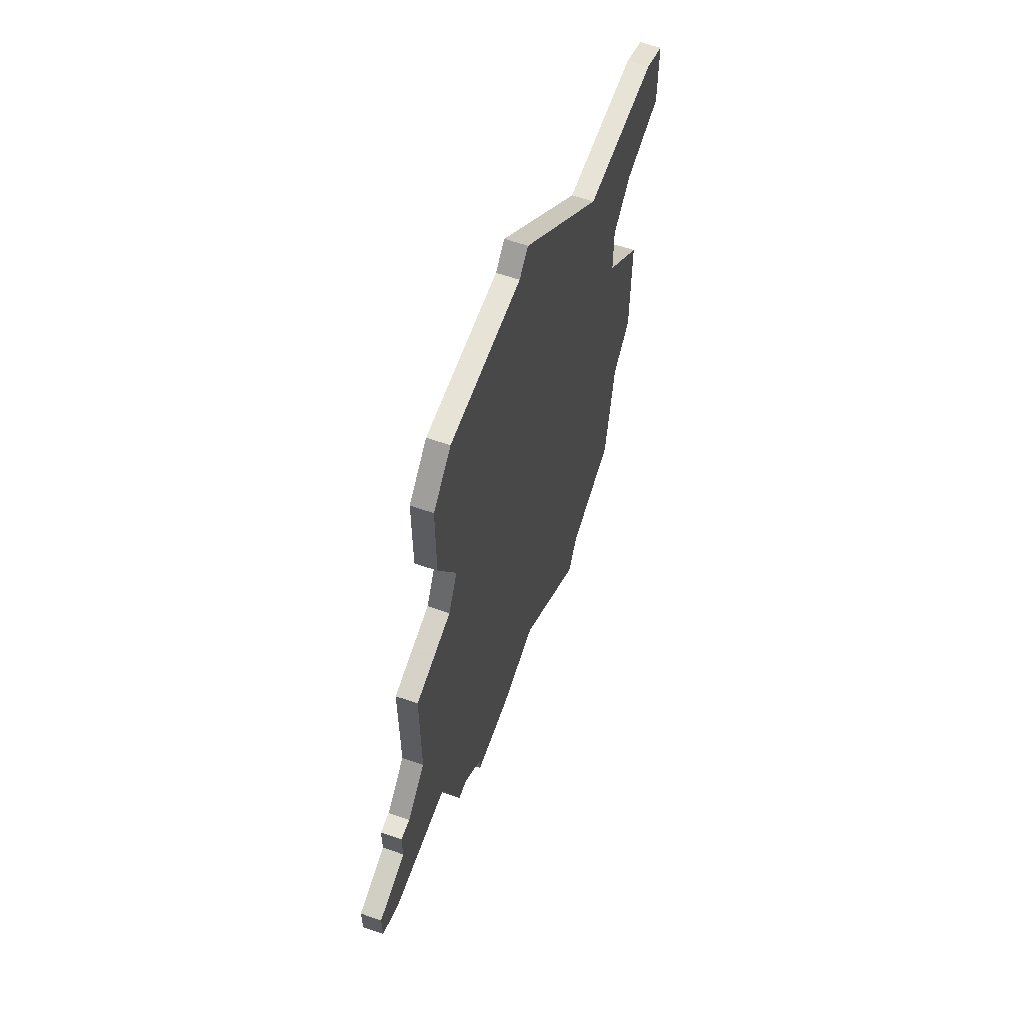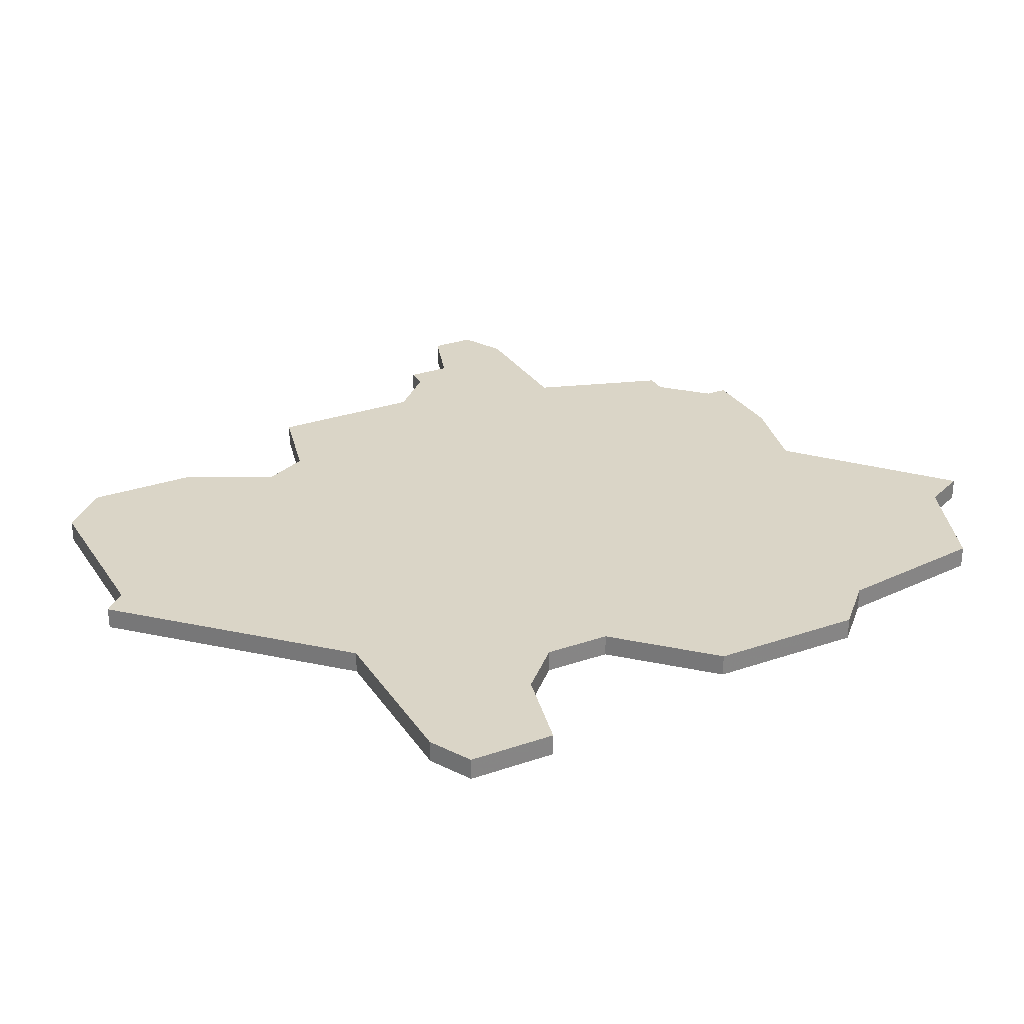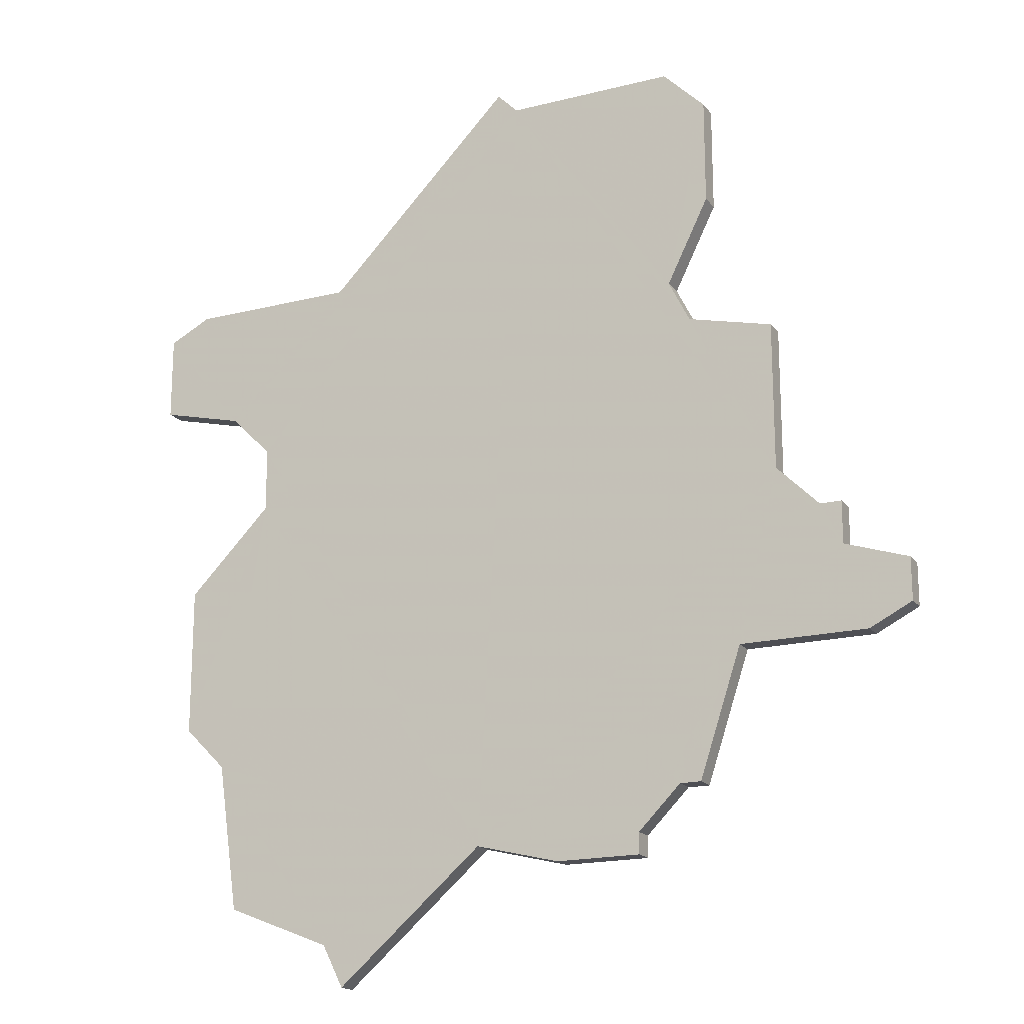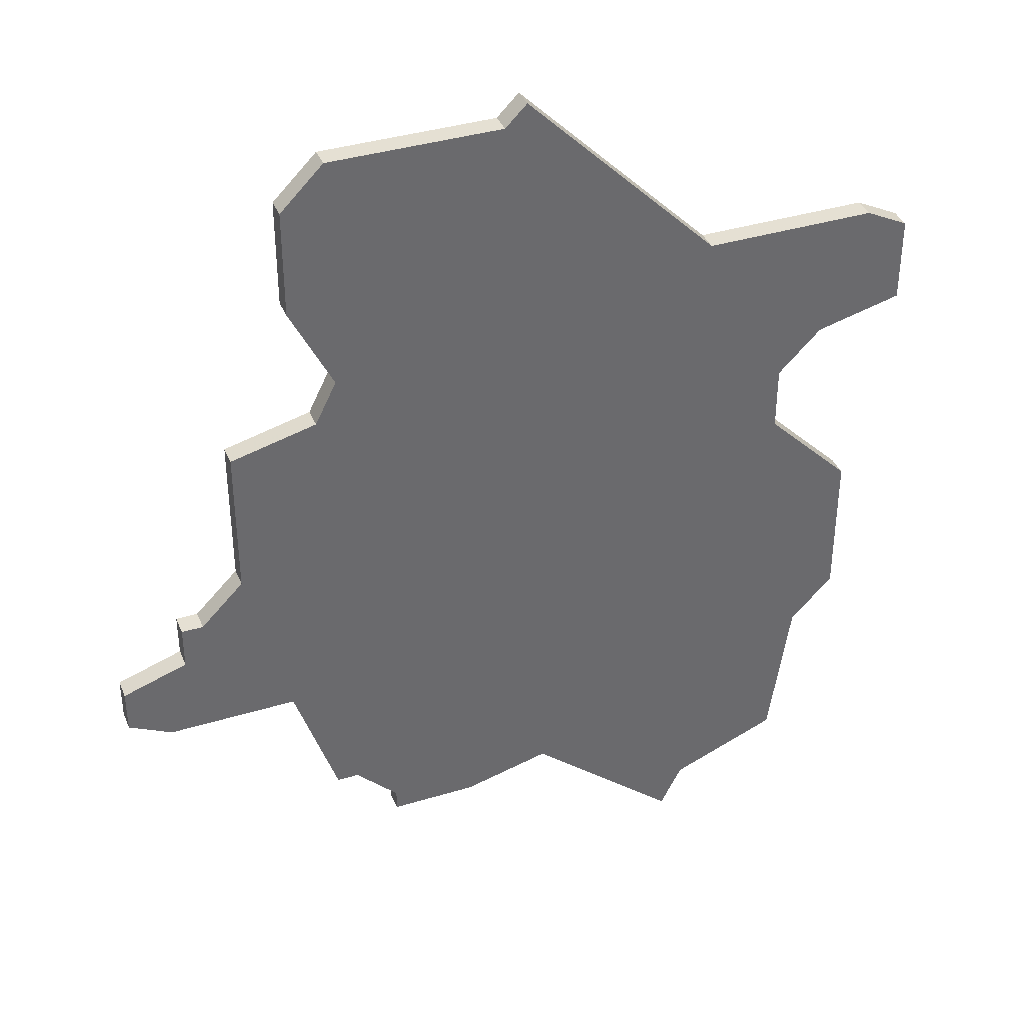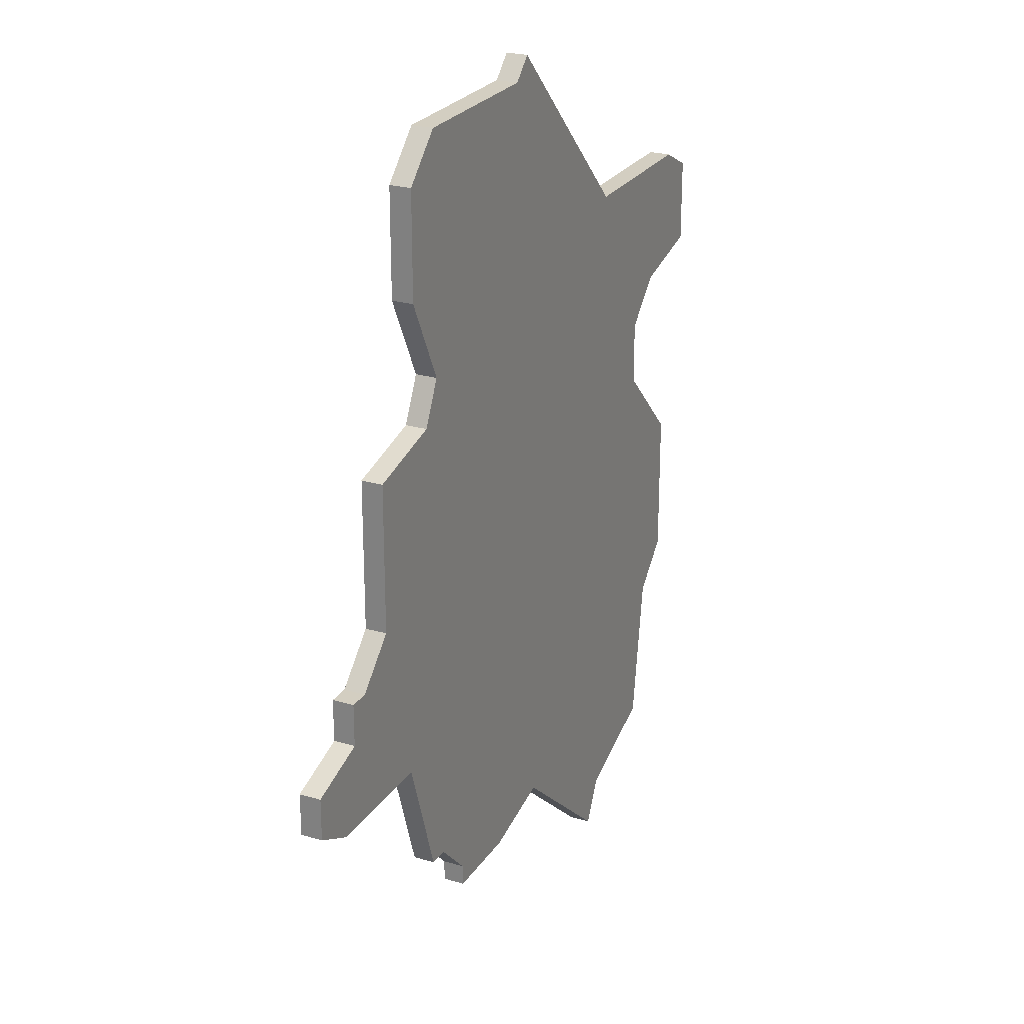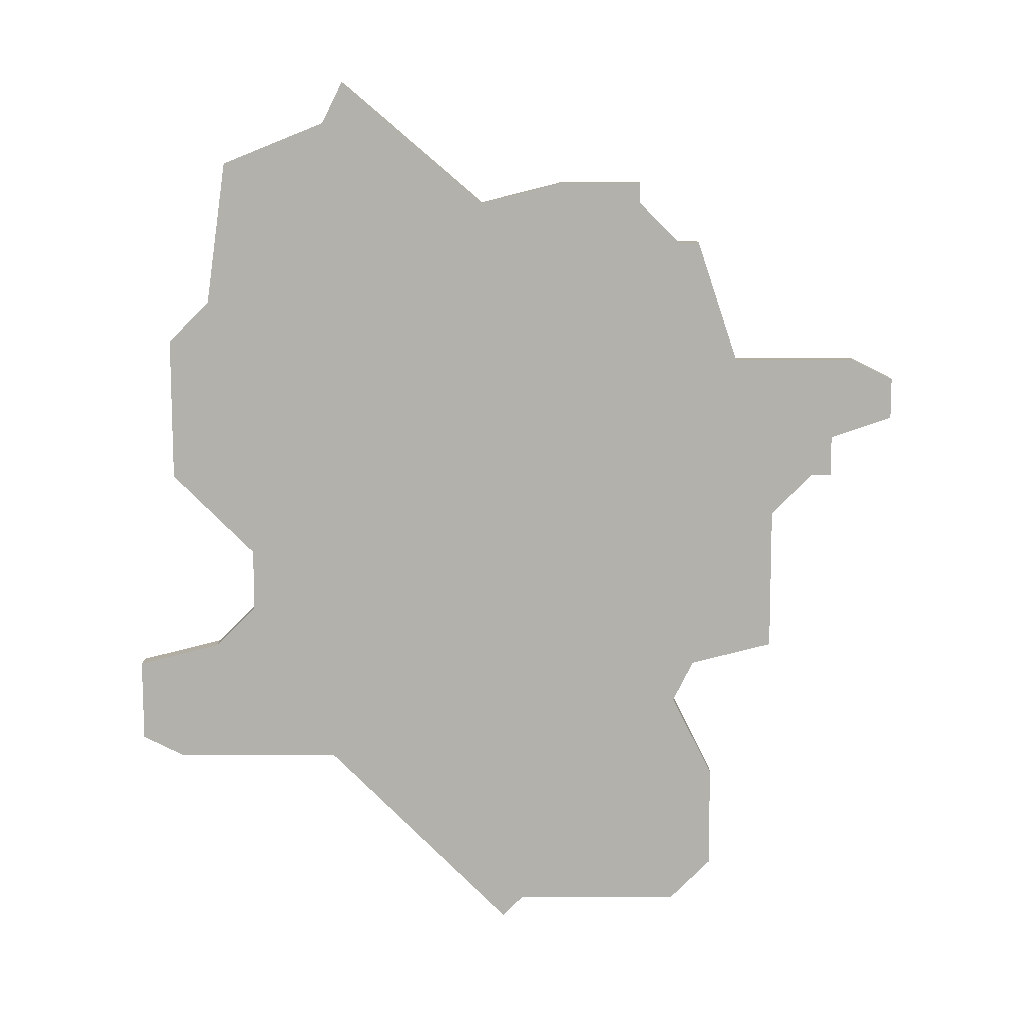
<metadata>
{"format":"obj","ext":"obj","renderer":"f3d","projection":"perspective","resolution":1024,"background":"white","views":[{"elev":62.2,"azim":109.4,"up":"+Y"},{"elev":29.0,"azim":-117.2,"up":"+Z"},{"elev":-18.3,"azim":26.0,"up":"+Y"},{"elev":38.2,"azim":158.9,"up":"+Y"},{"elev":24.9,"azim":115.7,"up":"+Y"},{"elev":-79.1,"azim":0.1,"up":"+Z"}]}
</metadata>
<code>
v 2740 -1264 0
v 2738 -1265 0
v 2738 -1269 0
v 2742 -1270 0
v 2744 -1272 0
v 2744 -1275 0
v 2740 -1279 0
v 2740 -1286 0
v 2742 -1288 0
v 2743 -1295 0
v 2748 -1297 0
v 2749 -1299 0
v 2756 -1293 0
v 2760 -1294 0
v 2764 -1294 0
v 2764 -1293 0
v 2766 -1291 0
v 2767 -1291 0
v 2769 -1285 0
v 2775 -1285 0
v 2777 -1284 0
v 2777 -1282 0
v 2774 -1281 0
v 2774 -1279 0
v 2773 -1279 0
v 2771 -1277 0
v 2771 -1273 0
v 2771 -1270 0
v 2767 -1269 0
v 2766 -1267 0
v 2768 -1263 0
v 2768 -1258 0
v 2766 -1256 0
v 2758 -1256 0
v 2757 -1255 0
v 2748 -1264 0
v 2740 -1264 1
v 2738 -1265 1
v 2738 -1269 1
v 2742 -1270 1
v 2744 -1272 1
v 2744 -1275 1
v 2740 -1279 1
v 2740 -1286 1
v 2742 -1288 1
v 2743 -1295 1
v 2748 -1297 1
v 2749 -1299 1
v 2756 -1293 1
v 2760 -1294 1
v 2764 -1294 1
v 2764 -1293 1
v 2766 -1291 1
v 2767 -1291 1
v 2769 -1285 1
v 2775 -1285 1
v 2777 -1284 1
v 2777 -1282 1
v 2774 -1281 1
v 2774 -1279 1
v 2773 -1279 1
v 2771 -1277 1
v 2771 -1273 1
v 2771 -1270 1
v 2767 -1269 1
v 2766 -1267 1
v 2768 -1263 1
v 2768 -1258 1
v 2766 -1256 1
v 2758 -1256 1
v 2757 -1255 1
v 2748 -1264 1
f 2 1 36
f 4 3 2
f 8 7 6
f 11 10 9
f 13 12 11
f 15 14 13
f 19 18 17
f 21 20 19
f 23 22 21
f 25 24 23
f 29 28 27
f 32 31 30
f 34 33 32
f 36 35 34
f 4 2 36
f 9 8 6
f 13 11 9
f 16 15 13
f 19 17 16
f 23 21 19
f 26 25 23
f 29 27 26
f 34 32 30
f 4 36 34
f 13 9 6
f 19 16 13
f 26 23 19
f 34 30 29
f 5 4 34
f 13 6 5
f 26 19 13
f 34 29 26
f 13 5 34
f 34 26 13
f 72 37 38
f 38 39 40
f 42 43 44
f 45 46 47
f 47 48 49
f 49 50 51
f 53 54 55
f 55 56 57
f 57 58 59
f 59 60 61
f 63 64 65
f 66 67 68
f 68 69 70
f 70 71 72
f 72 38 40
f 42 44 45
f 45 47 49
f 49 51 52
f 52 53 55
f 55 57 59
f 59 61 62
f 62 63 65
f 66 68 70
f 70 72 40
f 42 45 49
f 49 52 55
f 55 59 62
f 65 66 70
f 70 40 41
f 41 42 49
f 49 55 62
f 62 65 70
f 70 41 49
f 49 62 70
f 38 37 2
f 2 37 1
f 39 38 3
f 3 38 2
f 40 39 4
f 4 39 3
f 41 40 5
f 5 40 4
f 42 41 6
f 6 41 5
f 43 42 7
f 7 42 6
f 44 43 8
f 8 43 7
f 45 44 9
f 9 44 8
f 46 45 10
f 10 45 9
f 47 46 11
f 11 46 10
f 48 47 12
f 12 47 11
f 49 48 13
f 13 48 12
f 50 49 14
f 14 49 13
f 51 50 15
f 15 50 14
f 52 51 16
f 16 51 15
f 53 52 17
f 17 52 16
f 54 53 18
f 18 53 17
f 55 54 19
f 19 54 18
f 56 55 20
f 20 55 19
f 57 56 21
f 21 56 20
f 58 57 22
f 22 57 21
f 59 58 23
f 23 58 22
f 60 59 24
f 24 59 23
f 61 60 25
f 25 60 24
f 62 61 26
f 26 61 25
f 63 62 27
f 27 62 26
f 64 63 28
f 28 63 27
f 65 64 29
f 29 64 28
f 66 65 30
f 30 65 29
f 67 66 31
f 31 66 30
f 68 67 32
f 32 67 31
f 69 68 33
f 33 68 32
f 70 69 34
f 34 69 33
f 71 70 35
f 35 70 34
f 37 72 1
f 1 72 36
f 72 71 36
f 36 71 35

</code>
